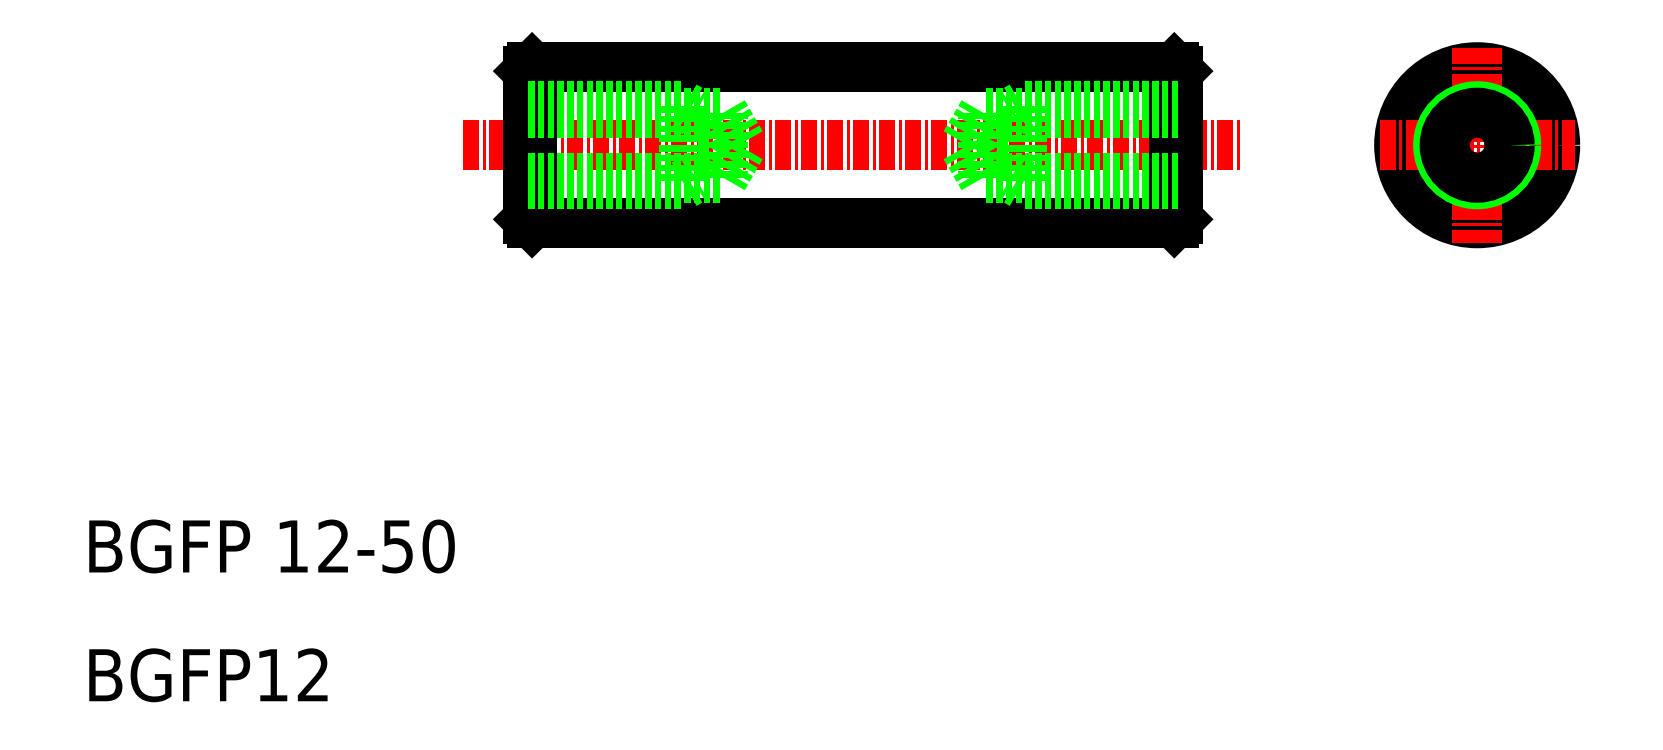
<metadata>
{"format":"dxf","ext":"dxf","renderer":"ezdxf+matplotlib","layout":"modelspace","background":"white","min_lineweight":24,"dpi":150}
</metadata>
<code>
0
SECTION
2
ENTITIES
0
TEXT
8
0
10
46.55
20
49.79
30
0
40
4
1
BGFP 12-50
0
LINE
8
CENTER
10
75.8
20
82.65
30
0
11
135.8
21
82.65
31
0
0
LINE
8
0
10
81.1
20
88.65
30
0
11
130.5
21
88.65
31
0
0
LINE
8
0
10
130.5
20
76.65
30
0
11
81.1
21
76.65
31
0
0
LINE
8
0
10
81.1
20
88.65
30
0
11
81.1
21
76.65
31
0
0
LINE
8
0
10
80.8
20
76.95
30
0
11
80.8
21
88.35
31
0
0
LINE
8
0
10
81.1
20
76.65
30
0
11
80.8
21
76.95
31
0
0
LINE
8
0
10
80.8
20
88.35
30
0
11
81.1
21
88.65
31
0
0
LINE
8
0
10
130.5
20
88.65
30
0
11
130.5
21
76.65
31
0
0
LINE
8
0
10
130.8
20
88.35
30
0
11
130.8
21
76.95
31
0
0
LINE
8
0
10
130.5
20
76.65
30
0
11
130.8
21
76.95
31
0
0
LINE
8
0
10
130.8
20
88.35
30
0
11
130.5
21
88.65
31
0
0
TEXT
8
0
10
46.55
20
39.88
30
0
40
4
1
BGFP12
0
CIRCLE
8
0
10
153.8
20
82.65
30
0
40
6
0
LINE
8
CENTER
10
146.3
20
82.65
30
0
11
161.3
21
82.65
31
0
0
LINE
8
CENTER
10
153.8
20
90.15
30
0
11
153.8
21
75.15
31
0
0
LINE
8
0
10
92.8
20
79.65
30
0
11
93.67
21
80.15
31
0
0
LINE
8
0
10
92.8
20
85.65
30
0
11
92.8
21
79.65
31
0
0
LINE
8
0
10
80.8
20
79.65
30
0
11
92.8
21
79.65
31
0
0
LINE
8
0
10
80.8
20
80.15
30
0
11
95.8
21
80.15
31
0
0
LINE
8
0
10
80.8
20
85.15
30
0
11
95.8
21
85.15
31
0
0
LINE
8
0
10
80.8
20
85.65
30
0
11
92.8
21
85.65
31
0
0
LINE
8
0
10
92.8
20
85.65
30
0
11
93.67
21
85.15
31
0
0
LINE
8
0
10
95.8
20
85.15
30
0
11
97.24
21
82.65
31
0
0
LINE
8
0
10
95.8
20
85.15
30
0
11
95.8
21
80.15
31
0
0
LINE
8
0
10
95.8
20
80.15
30
0
11
97.24
21
82.65
31
0
0
CIRCLE
8
0
10
153.8
20
82.65
30
0
40
3
0
CIRCLE
8
0
10
153.8
20
82.65
30
0
40
2.5
0
LINE
8
0
10
130.8
20
85.65
30
0
11
118.8
21
85.65
31
0
0
LINE
8
0
10
130.8
20
85.15
30
0
11
115.8
21
85.15
31
0
0
LINE
8
0
10
130.8
20
80.15
30
0
11
115.8
21
80.15
31
0
0
LINE
8
0
10
130.8
20
79.65
30
0
11
118.8
21
79.65
31
0
0
LINE
8
0
10
115.8
20
80.15
30
0
11
114.4
21
82.65
31
0
0
LINE
8
0
10
115.8
20
85.15
30
0
11
115.8
21
80.15
31
0
0
LINE
8
0
10
118.8
20
85.65
30
0
11
118.8
21
79.65
31
0
0
LINE
8
0
10
118.8
20
79.65
30
0
11
117.9
21
80.15
31
0
0
LINE
8
0
10
115.8
20
85.15
30
0
11
114.4
21
82.65
31
0
0
LINE
8
0
10
118.8
20
85.65
30
0
11
117.9
21
85.15
31
0
0
ENDSEC
0
EOF

</code>
